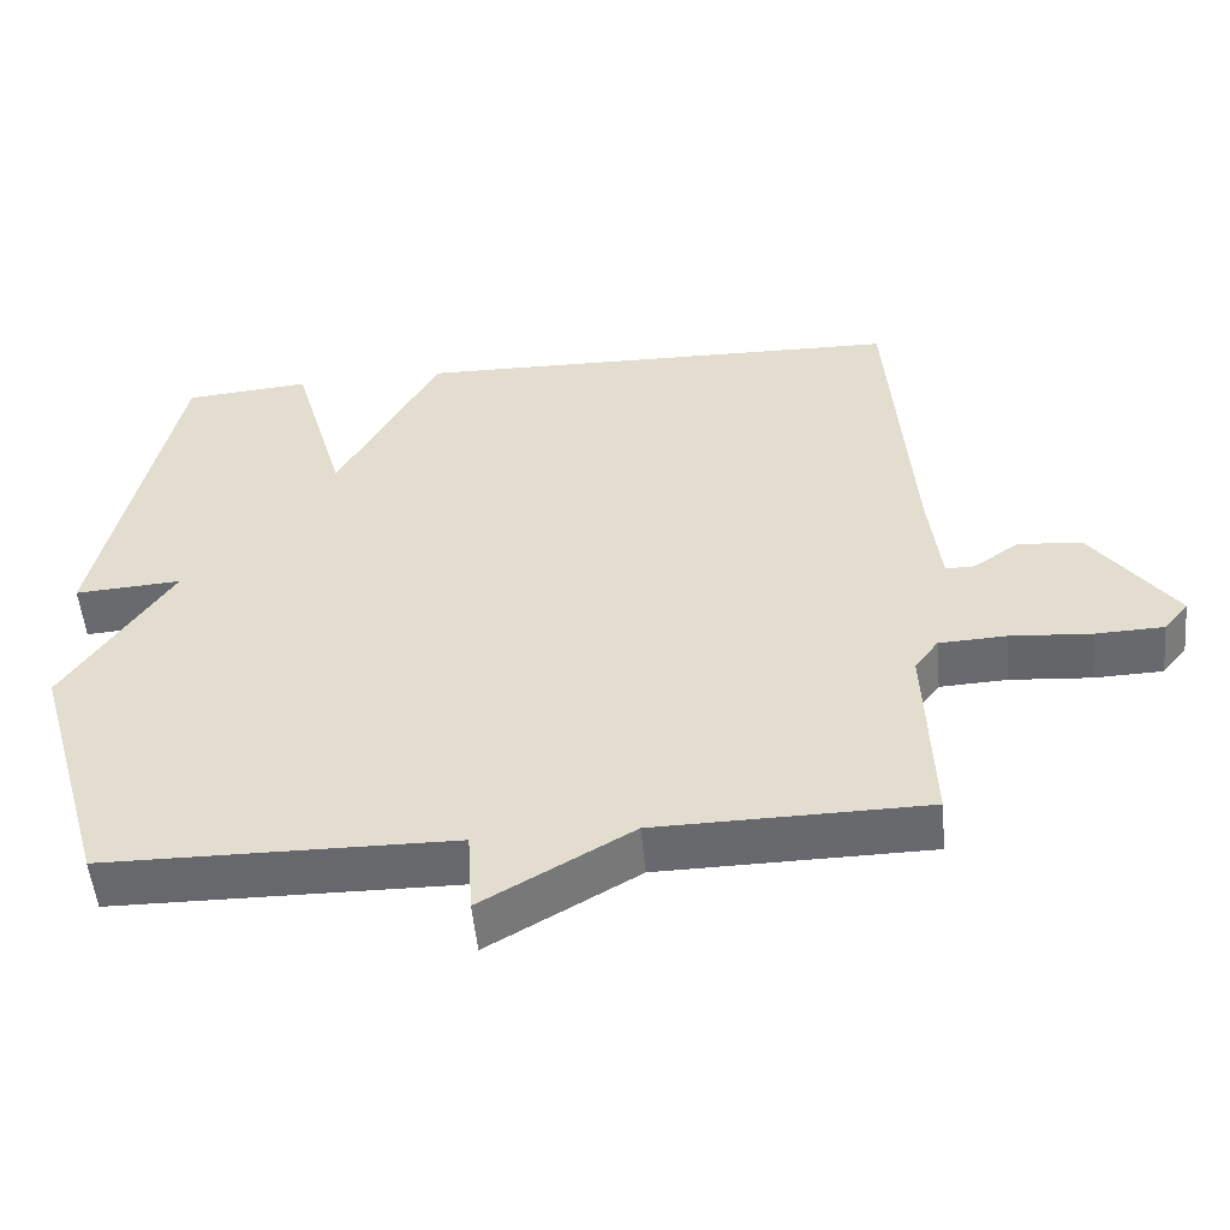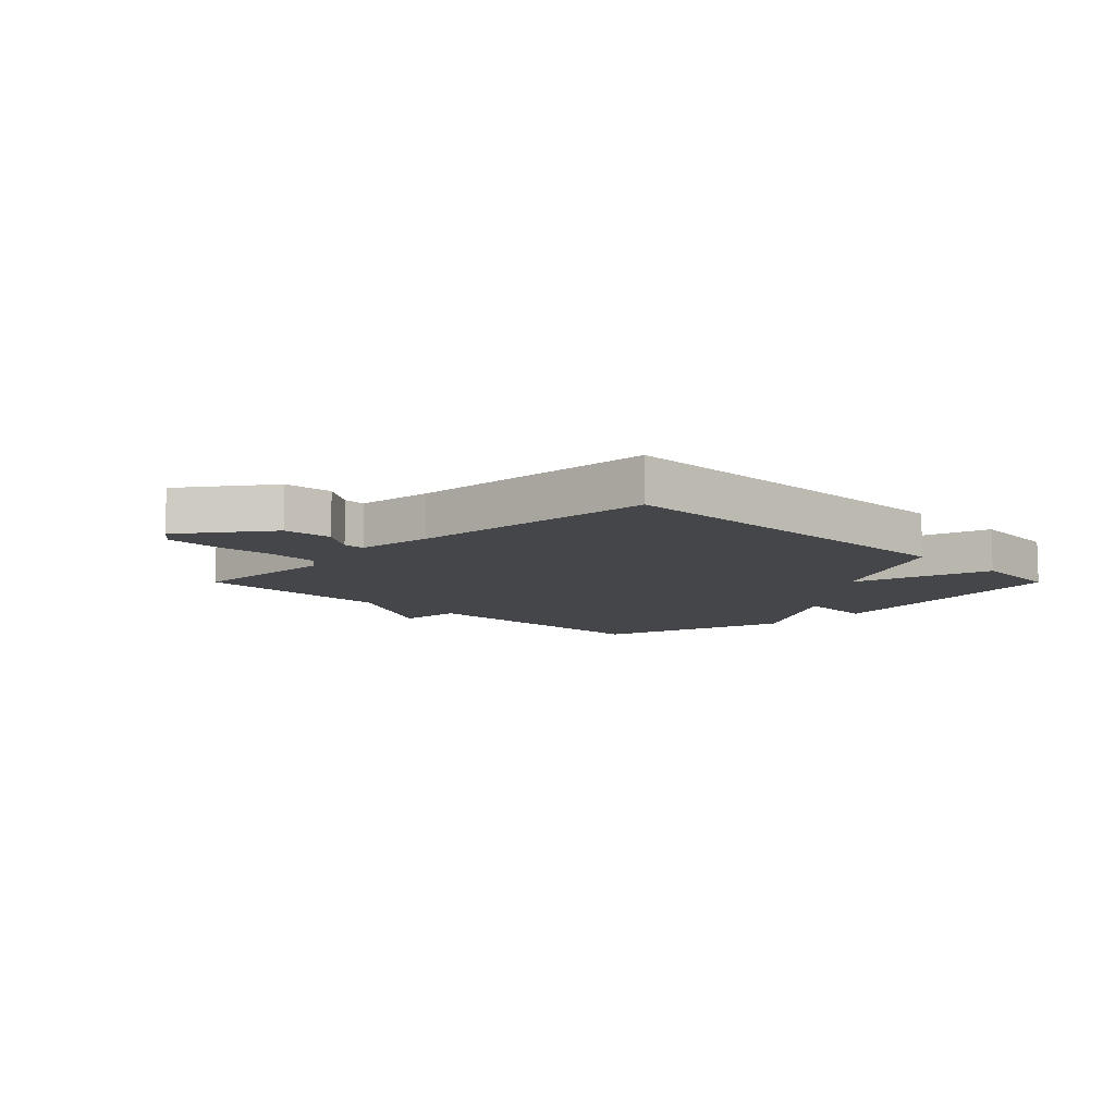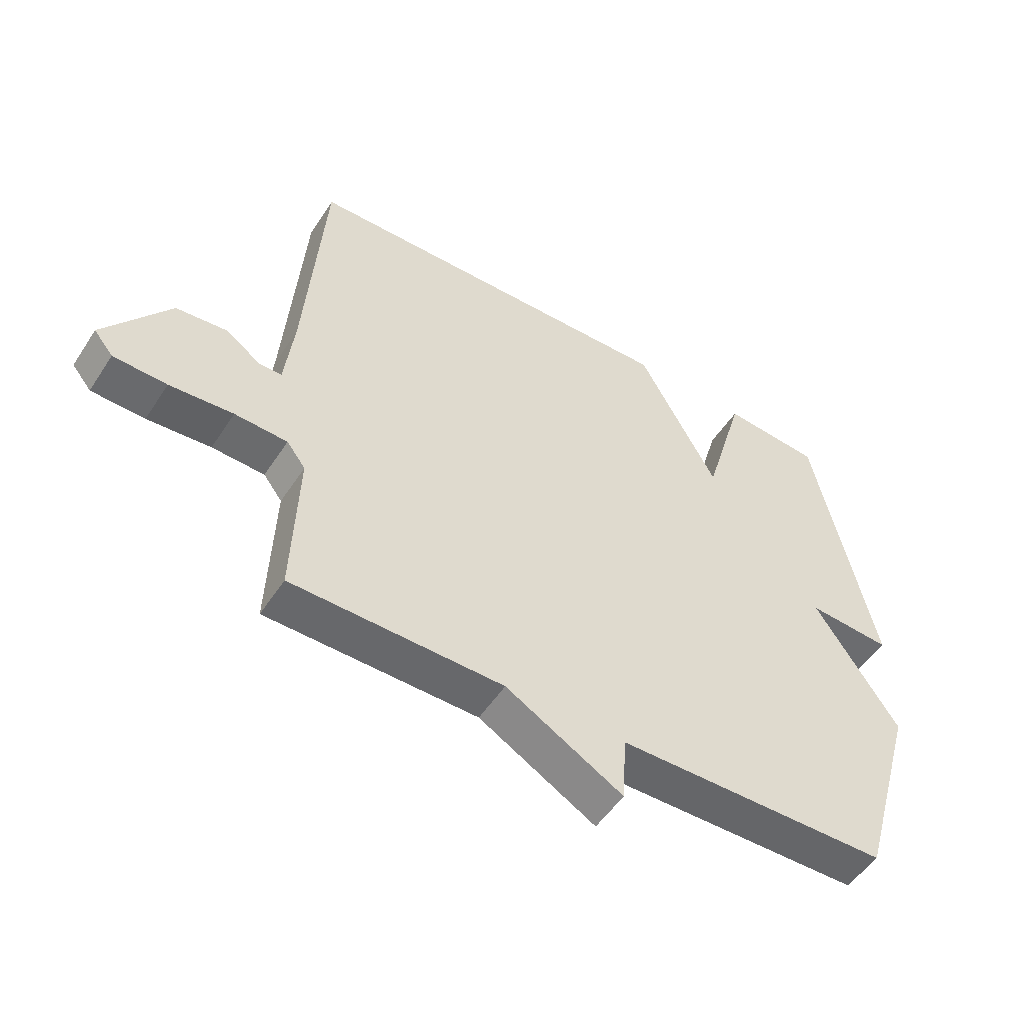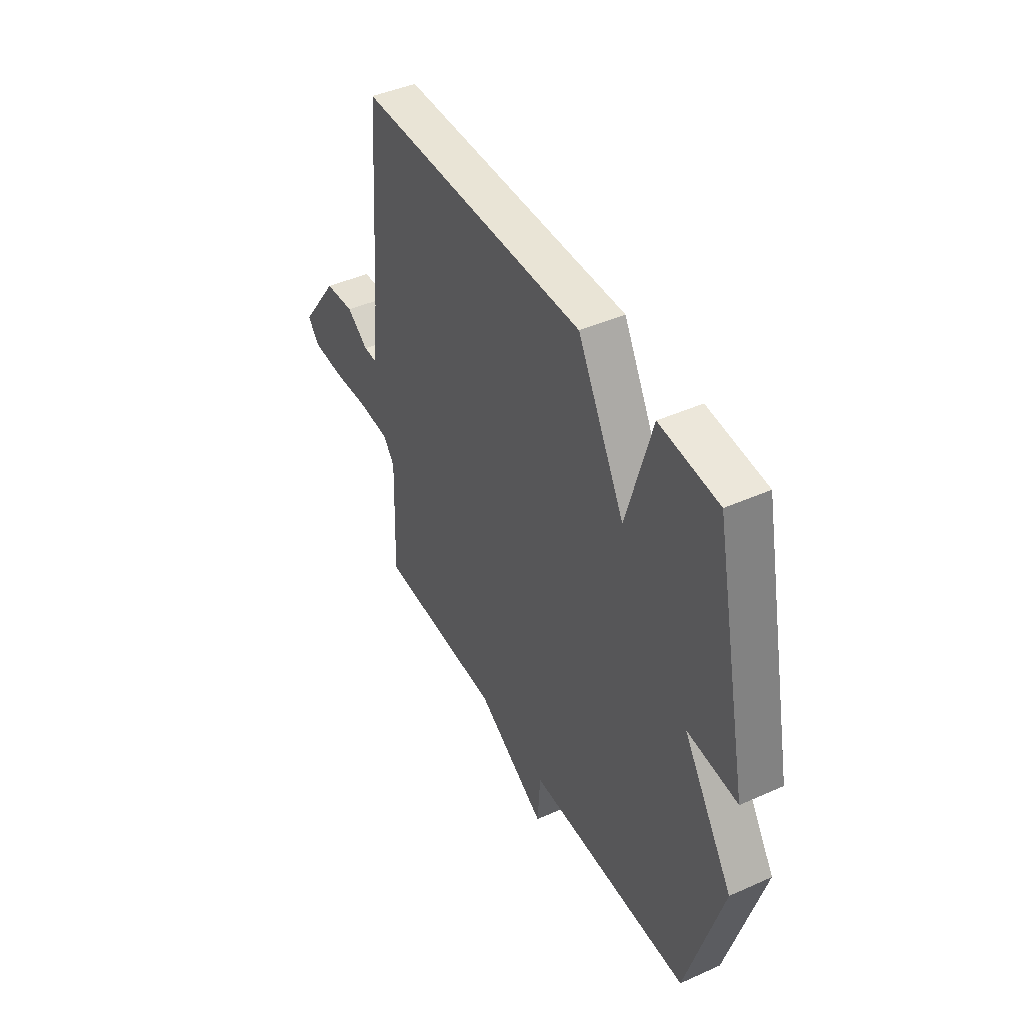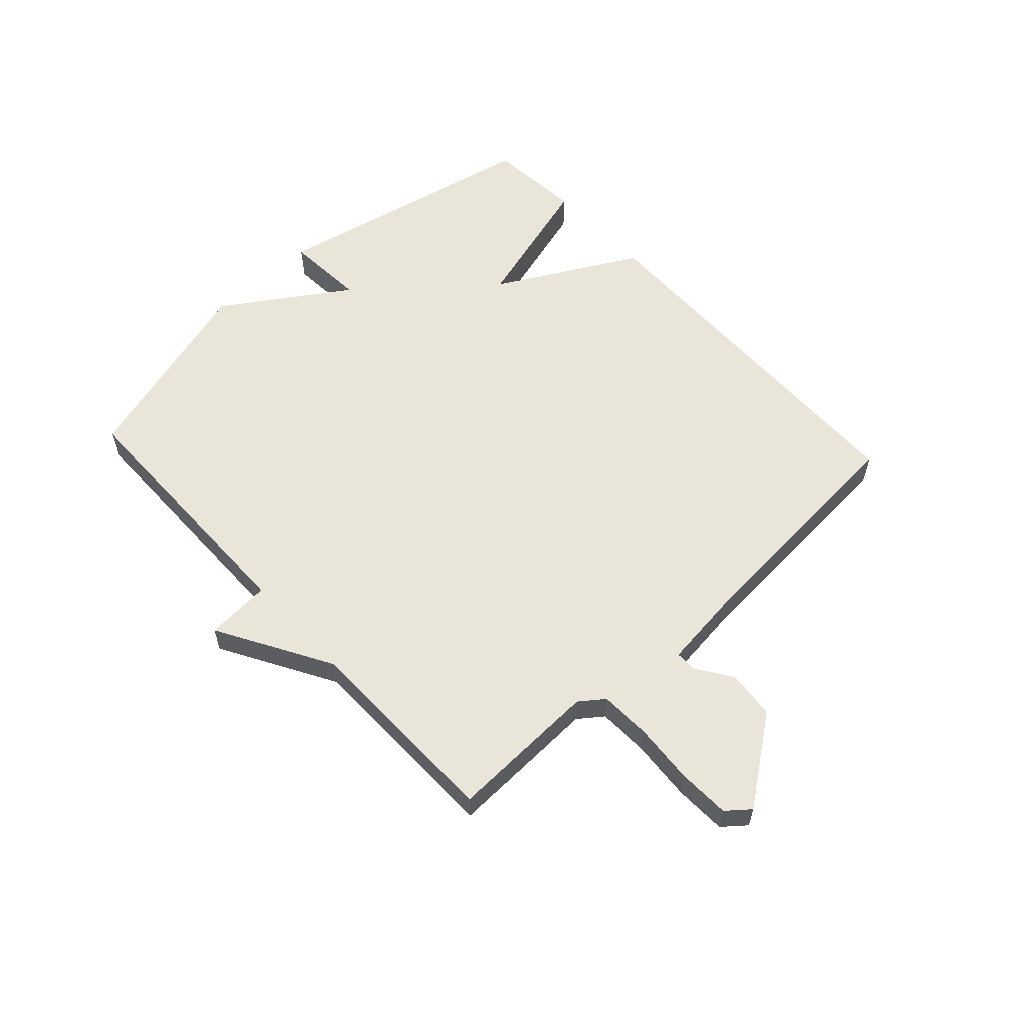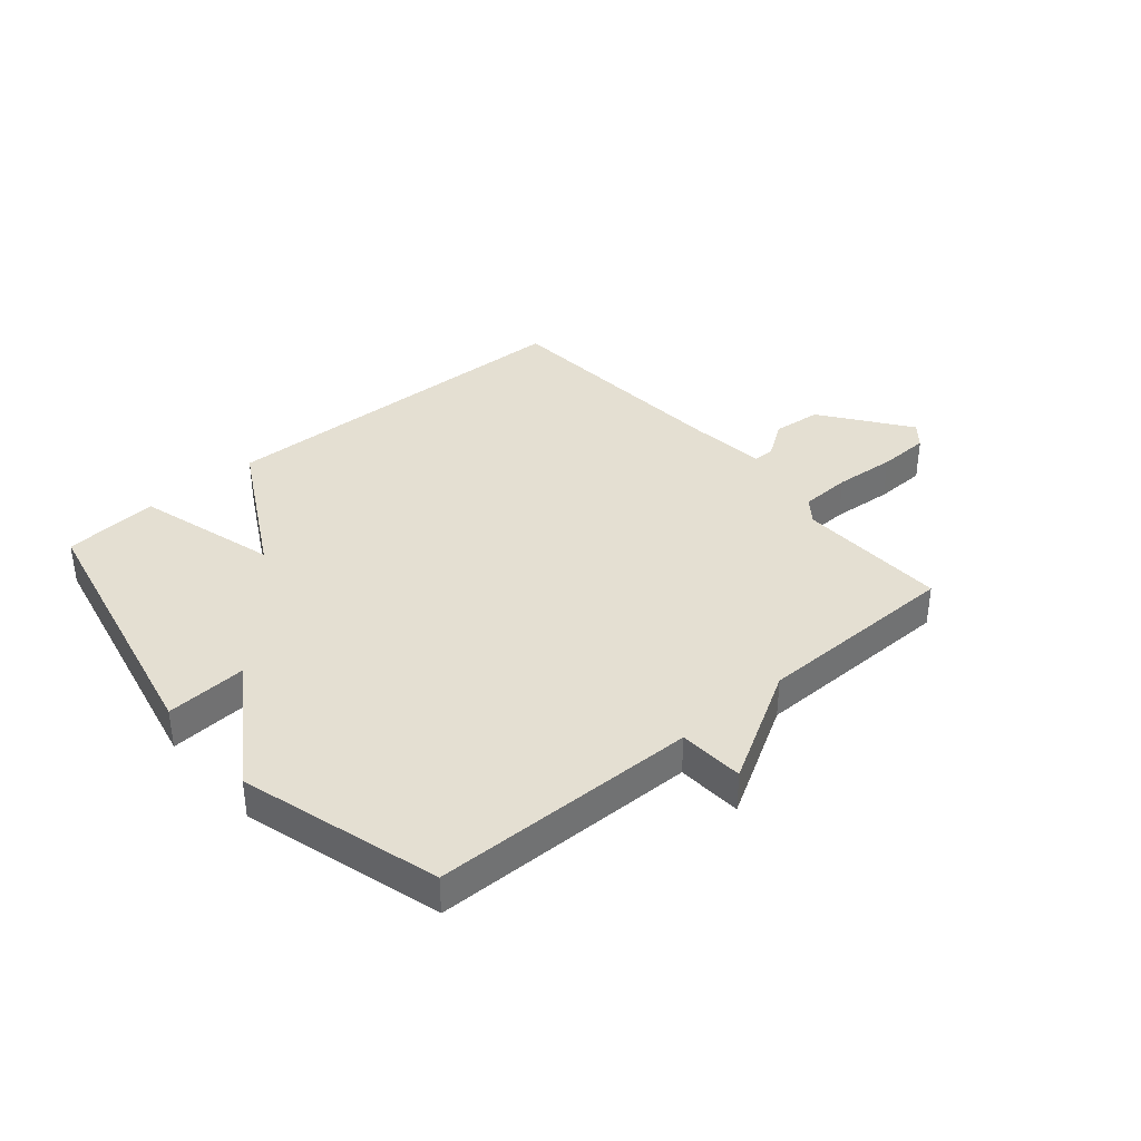
<metadata>
{"format":"obj","ext":"obj","renderer":"f3d","projection":"perspective","resolution":1024,"background":"white","views":[{"elev":-52.5,"azim":-174.7,"up":"+Z"},{"elev":-9.4,"azim":-45.1,"up":"+Y"},{"elev":-52.1,"azim":-32.3,"up":"+Z"},{"elev":44.0,"azim":62.4,"up":"+Z"},{"elev":58.5,"azim":-132.7,"up":"+Y"},{"elev":37.2,"azim":139.6,"up":"+Y"}]}
</metadata>
<code>
v 0.5 0.07 0.5
v 0.598 0.07 0.038
v 0.46 0.07 0.047
v 0.598 0.07 -0.162
v 0.5 0.07 -0.5
v 0.049 0.07 -0.505
v 0.042 0.07 -0.616
v -0.151 0.07 -0.505
v -0.5 0.07 -0.5
v -0.491 0.07 -0.243
v -0.522 0.07 -0.202
v -0.609 0.07 -0.198
v -0.714 0.07 -0.206
v -0.802 0.07 -0.203
v -0.834 0.07 -0.164
v -0.726 0.07 -0.017
v -0.643 0.07 -0.009
v -0.583 0.07 -0.05
v -0.546 0.07 -0.05
v -0.531 0.07 0.079
v -0.5 0.07 0.5
v 0.138 0.07 0.514
v 0.269 0.07 0.274
v 0.338 0.07 0.514
v 0.5 0 0.5
v 0.598 0 0.038
v 0.46 0 0.047
v 0.598 0 -0.162
v 0.5 0 -0.5
v 0.049 0 -0.505
v 0.042 0 -0.616
v -0.151 0 -0.505
v -0.5 0 -0.5
v -0.491 0 -0.243
v -0.522 0 -0.202
v -0.609 0 -0.198
v -0.714 0 -0.206
v -0.802 0 -0.203
v -0.834 0 -0.164
v -0.726 0 -0.017
v -0.643 0 -0.009
v -0.583 0 -0.05
v -0.546 0 -0.05
v -0.531 0 0.079
v -0.5 0 0.5
v 0.138 0 0.514
v 0.269 0 0.274
v 0.338 0 0.514
f 1 2 3
f 24 1 3
f 23 24 3
f 20 21 22 23
f 4 5 6
f 3 4 6
f 23 3 6
f 20 23 6
f 19 20 6
f 6 7 8
f 19 6 8
f 18 19 8
f 16 17 18
f 15 16 18
f 14 15 18
f 13 14 18
f 12 13 18
f 11 12 18
f 10 11 18 8
f 8 9 10
f 27 26 25
f 27 25 48
f 27 48 47
f 47 46 45 44
f 30 29 28
f 30 28 27
f 30 27 47
f 30 47 44
f 30 44 43
f 32 31 30
f 32 30 43
f 32 43 42
f 42 41 40
f 42 40 39
f 42 39 38
f 42 38 37
f 42 37 36
f 42 36 35
f 32 42 35 34
f 34 33 32
f 1 25 26 2
f 2 26 27 3
f 3 27 28 4
f 4 28 29 5
f 5 29 30 6
f 6 30 31 7
f 7 31 32 8
f 8 32 33 9
f 9 33 34 10
f 10 34 35 11
f 11 35 36 12
f 12 36 37 13
f 13 37 38 14
f 14 38 39 15
f 15 39 40 16
f 16 40 41 17
f 17 41 42 18
f 18 42 43 19
f 19 43 44 20
f 20 44 45 21
f 21 45 46 22
f 22 46 47 23
f 23 47 48 24
f 24 48 25 1

</code>
